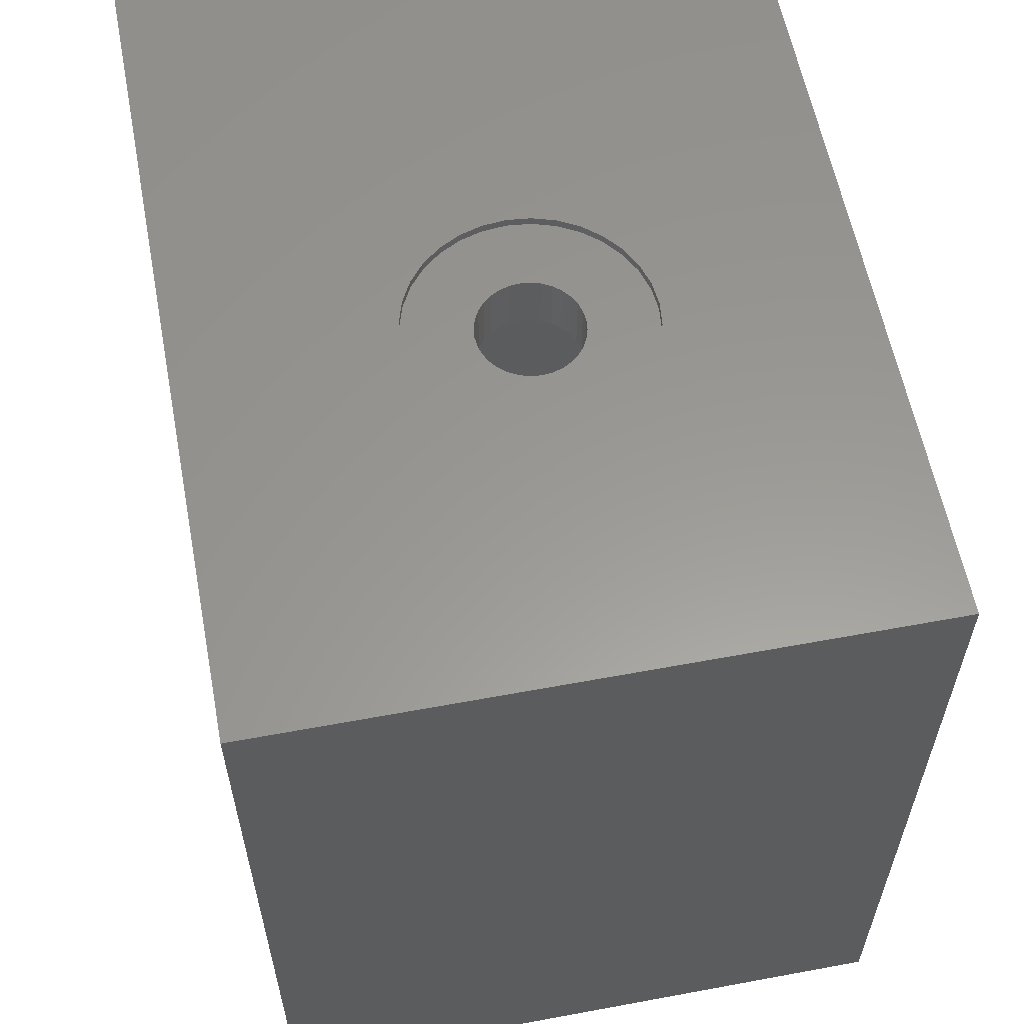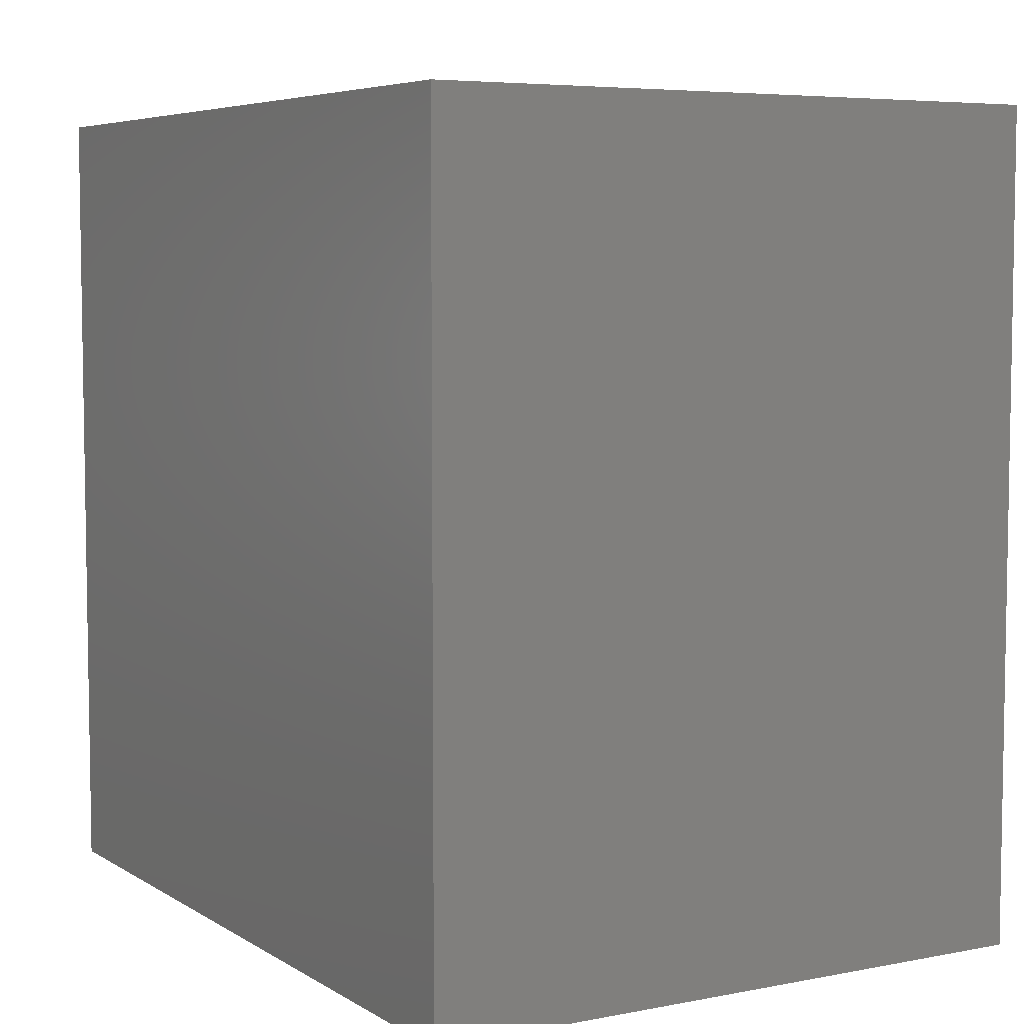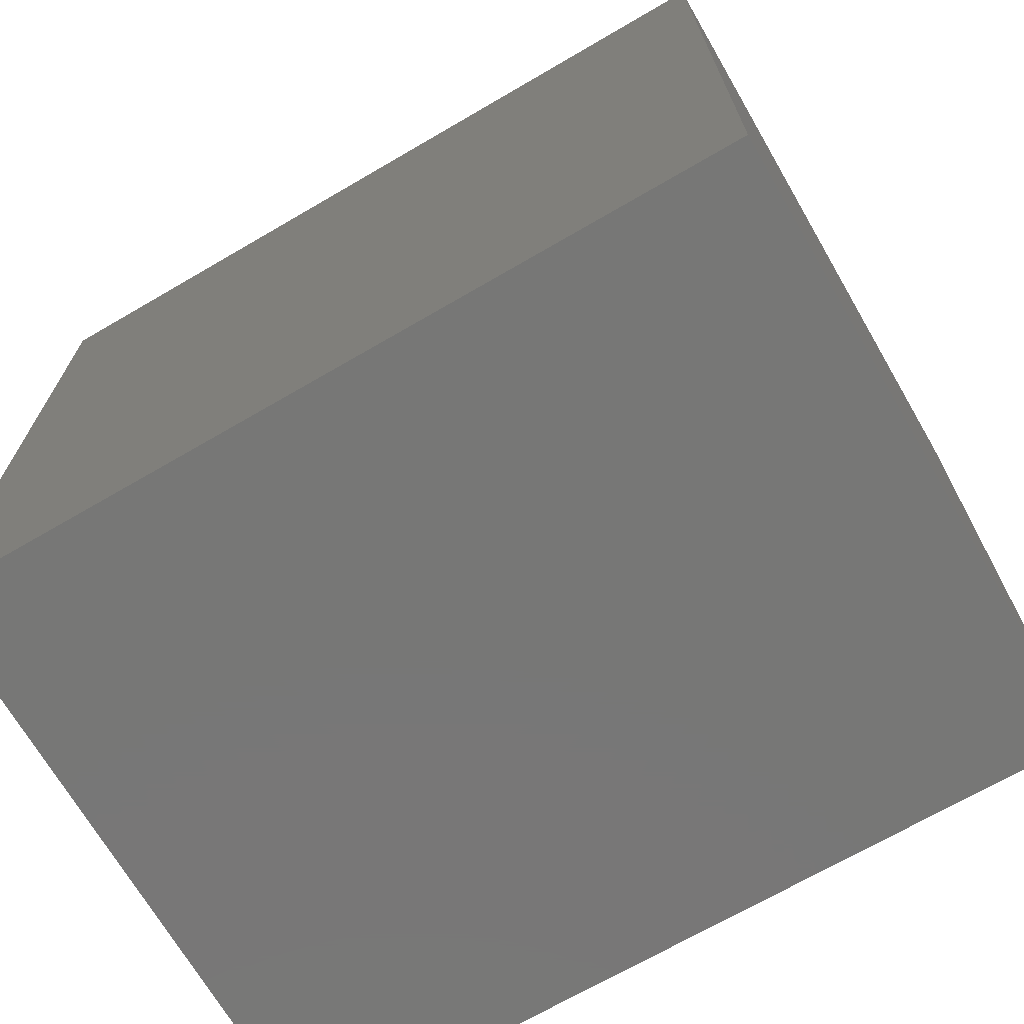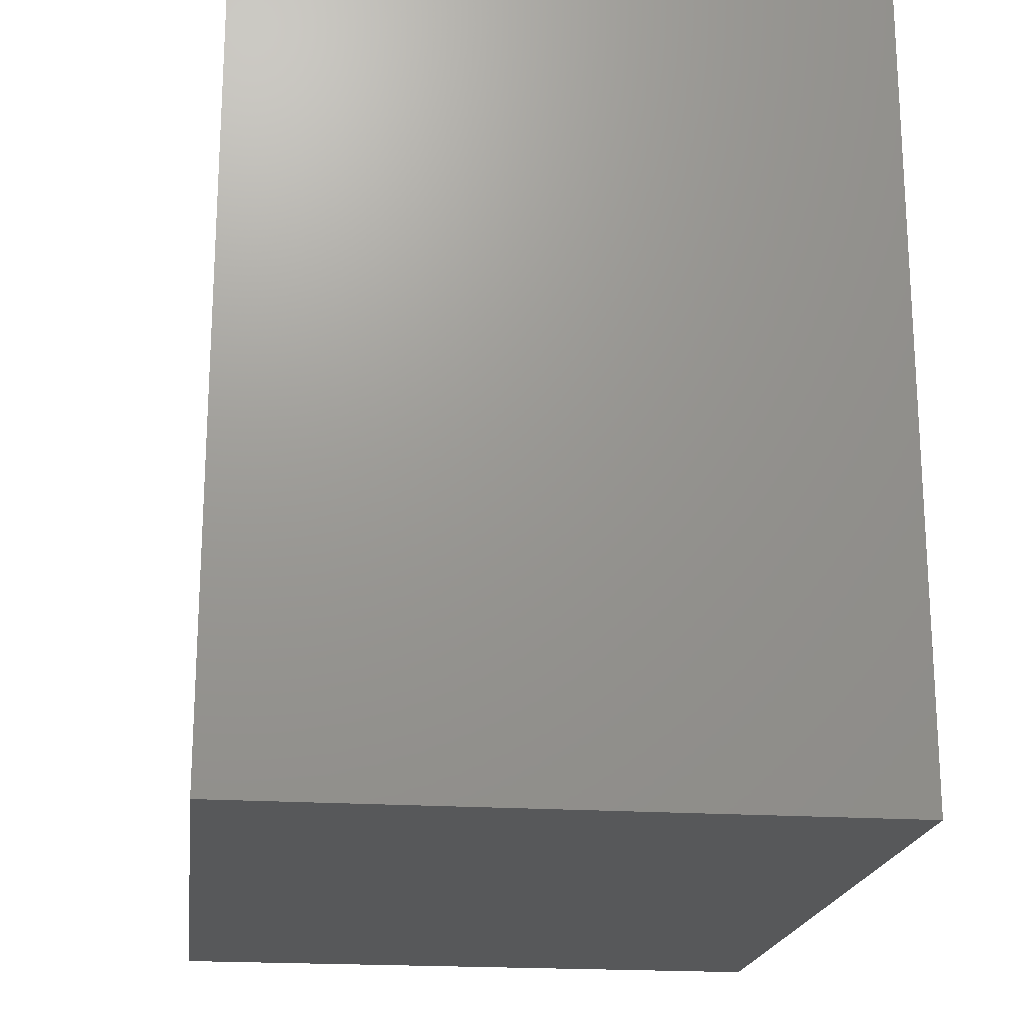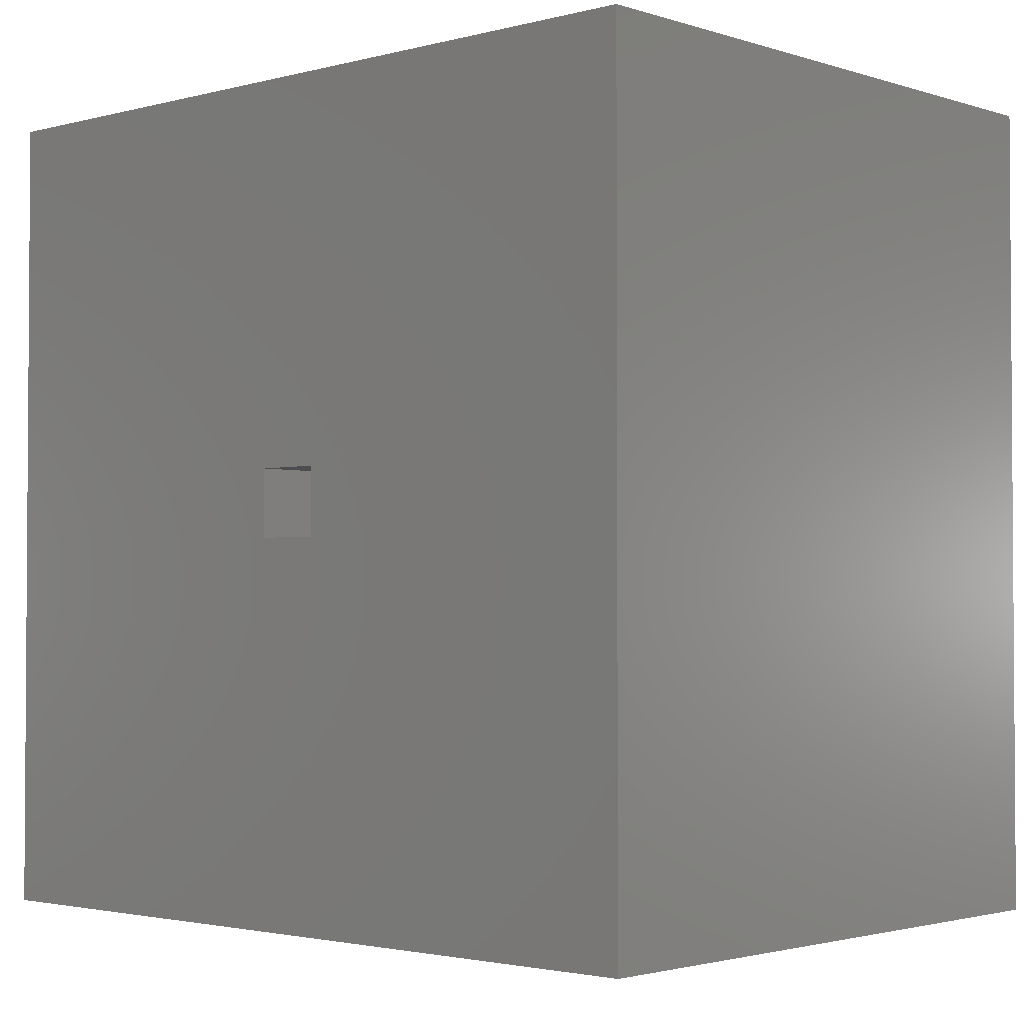
<metadata>
{"format":"stl","ext":"stl","renderer":"f3d","projection":"perspective","resolution":1024,"background":"white","views":[{"elev":59.2,"azim":169.2,"up":"+Z"},{"elev":5.8,"azim":-30.4,"up":"+Z"},{"elev":-69.9,"azim":-59.8,"up":"+Z"},{"elev":-19.7,"azim":172.8,"up":"+Y"},{"elev":-2.3,"azim":132.4,"up":"+Y"}]}
</metadata>
<code>
# stl→obj: 224 verts, 444 faces
v 0.1719 0.1094 0.375
v 0.1719 0.1094 0.5078
v 0.1734 0.1248 0.375
v 0.1734 0.1248 0.5078
v 0.1779 0.1396 0.375
v 0.1779 0.1396 0.5078
v 0.1852 0.1532 0.375
v 0.1852 0.1532 0.5078
v 0.195 0.1652 0.375
v 0.195 0.1652 0.5078
v 0.207 0.175 0.375
v 0.207 0.175 0.5078
v 0.2206 0.1823 0.375
v 0.2206 0.1823 0.5078
v 0.2354 0.1868 0.375
v 0.2354 0.1868 0.5078
v 0.2508 0.1883 0.375
v 0.2508 0.1883 0.5078
v 0.2662 0.1868 0.375
v 0.2662 0.1868 0.5078
v 0.281 0.1823 0.375
v 0.281 0.1823 0.5078
v 0.2947 0.175 0.375
v 0.2947 0.175 0.5078
v 0.3066 0.1652 0.375
v 0.3066 0.1652 0.5078
v 0.3165 0.1532 0.375
v 0.3165 0.1532 0.5078
v 0.3238 0.1396 0.375
v 0.3238 0.1396 0.5078
v 0.3283 0.1248 0.375
v 0.3283 0.1248 0.5078
v 0.3298 0.1094 0.375
v 0.3298 0.1094 0.5078
v 0.3283 0.09397 0.375
v 0.3283 0.09397 0.5078
v 0.3238 0.07916 0.375
v 0.3238 0.07916 0.5078
v 0.3165 0.06551 0.375
v 0.3165 0.06551 0.5078
v 0.3066 0.05355 0.375
v 0.3066 0.05355 0.5078
v 0.2947 0.04373 0.375
v 0.2947 0.04373 0.5078
v 0.281 0.03644 0.375
v 0.281 0.03644 0.5078
v 0.2662 0.03194 0.375
v 0.2662 0.03194 0.5078
v 0.2508 0.03043 0.375
v 0.2508 0.03043 0.5078
v 0.2354 0.03194 0.375
v 0.2354 0.03194 0.5078
v 0.2206 0.03644 0.375
v 0.2206 0.03644 0.5078
v 0.207 0.04373 0.375
v 0.207 0.04373 0.5078
v 0.195 0.05355 0.375
v 0.195 0.05355 0.5078
v 0.1852 0.06551 0.375
v 0.1852 0.06551 0.5078
v 0.1779 0.07916 0.375
v 0.1779 0.07916 0.5078
v 0.1734 0.09397 0.375
v 0.1734 0.09397 0.5078
v 0.104 0.1875 0.5078
v 0.3359 -0.1328 0.5078
v -0.1328 -0.1328 0.5078
v 0.05051 0.2161 0.5078
v 0.05493 0.2078 0.5078
v 0.06087 0.2006 0.5078
v 0.06811 0.1946 0.5078
v 0.07637 0.1902 0.5078
v 0.08533 0.1875 0.5078
v 0.09465 0.1866 0.5078
v 0.3359 0.5078 0.5078
v 0.1424 0.2344 0.5078
v 0.1415 0.2437 0.5078
v 0.1388 0.2527 0.5078
v 0.1344 0.2609 0.5078
v 0.1284 0.2682 0.5078
v 0.1212 0.2741 0.5078
v 0.1129 0.2785 0.5078
v 0.104 0.2812 0.5078
v 0.09465 0.2822 0.5078
v -0.1328 0.5078 0.5078
v 0.08533 0.2812 0.5078
v 0.07637 0.2785 0.5078
v 0.06811 0.2741 0.5078
v 0.06087 0.2682 0.5078
v 0.05493 0.2609 0.5078
v 0.05051 0.2527 0.5078
v 0.04779 0.2437 0.5078
v 0.04688 0.2344 0.5078
v 0.04779 0.2251 0.5078
v 0.1129 0.1902 0.5078
v 0.1212 0.1946 0.5078
v 0.1284 0.2006 0.5078
v 0.1344 0.2078 0.5078
v 0.1388 0.2161 0.5078
v 0.1415 0.2251 0.5078
v 0.05493 0.2609 0.5625
v -0.01351 0.2559 0.5625
v 0.05051 0.2527 0.5625
v 0.04779 0.2437 0.5625
v -0.01351 0.2129 0.5625
v 0.05051 0.2161 0.5625
v 0.04779 0.2251 0.5625
v 0.05493 0.2078 0.5625
v -0.00723 0.1922 0.5625
v 0.06087 0.2006 0.5625
v 0.06811 0.1946 0.5625
v 0.07637 0.1902 0.5625
v 0.1863 0.2956 0.5625
v 0.104 0.2812 0.5625
v 0.1129 0.2785 0.5625
v 0.1344 0.2609 0.5625
v 0.1388 0.2527 0.5625
v 0.2028 0.2559 0.5625
v 0.1415 0.2437 0.5625
v 0.1424 0.2344 0.5625
v 0.2028 0.2129 0.5625
v 0.1415 0.2251 0.5625
v 0.1388 0.2161 0.5625
v 0.1344 0.2078 0.5625
v 0.1965 0.1922 0.5625
v 0.1284 0.2006 0.5625
v 0.1212 0.1946 0.5625
v 0.1129 0.1902 0.5625
v 0.1863 0.1731 0.5625
v 0.104 0.1875 0.5625
v -0.01562 0.2344 0.5625
v 0.04688 0.2344 0.5625
v 0.2049 0.2344 0.5625
v 0.09465 0.2822 0.5625
v 0.1726 0.3124 0.5625
v 0.1559 0.3261 0.5625
v 0.1369 0.3363 0.5625
v 0.1162 0.3425 0.5625
v 0.09465 0.3447 0.5625
v 0.07314 0.3425 0.5625
v 0.05245 0.3363 0.5625
v 0.03339 0.3261 0.5625
v 0.01668 0.3124 0.5625
v 0.00296 0.2956 0.5625
v -0.00723 0.2766 0.5625
v 0.07637 0.2785 0.5625
v 0.08533 0.2812 0.5625
v 0.06087 0.2682 0.5625
v 0.06811 0.2741 0.5625
v 0.09465 0.1866 0.5625
v 0.00296 0.1731 0.5625
v 0.01668 0.1564 0.5625
v 0.03339 0.1427 0.5625
v 0.05245 0.1325 0.5625
v 0.07314 0.1262 0.5625
v 0.09465 0.1241 0.5625
v 0.1162 0.1262 0.5625
v 0.1369 0.1325 0.5625
v 0.1559 0.1427 0.5625
v 0.1726 0.1564 0.5625
v 0.08533 0.1875 0.5625
v 0.1965 0.2766 0.5625
v 0.1212 0.2741 0.5625
v 0.1284 0.2682 0.5625
v 0.07314 0.3425 0.5703
v 0.05245 0.3363 0.5703
v 0.03339 0.3261 0.5703
v 0.01668 0.3124 0.5703
v 0.00296 0.2956 0.5703
v -0.00723 0.2766 0.5703
v -0.01351 0.2559 0.5703
v -0.01562 0.2344 0.5703
v 0.09465 0.3447 0.5703
v 0.1162 0.3425 0.5703
v 0.1369 0.3363 0.5703
v 0.1559 0.3261 0.5703
v 0.1726 0.3124 0.5703
v 0.1863 0.2956 0.5703
v 0.1965 0.2766 0.5703
v 0.2028 0.2559 0.5703
v 0.2049 0.2344 0.5703
v -0.1953 0.5703 0.5703
v -0.1953 -0.1953 0.5703
v 0.3984 0.5703 0.5703
v 0.3984 -0.1953 0.5703
v 0.09465 0.1241 0.5703
v 0.07314 0.1262 0.5703
v 0.05245 0.1325 0.5703
v 0.03339 0.1427 0.5703
v 0.01668 0.1564 0.5703
v 0.00296 0.1731 0.5703
v -0.00723 0.1922 0.5703
v -0.01351 0.2129 0.5703
v 0.2028 0.2129 0.5703
v 0.1965 0.1922 0.5703
v 0.1863 0.1731 0.5703
v 0.1726 0.1564 0.5703
v 0.1559 0.1427 0.5703
v 0.1369 0.1325 0.5703
v 0.1162 0.1262 0.5703
v -0.1953 -0.1953 -0.1953
v -0.1953 0.5703 -0.1953
v 0.3984 -0.1953 -0.1953
v 0.3984 0.5703 -0.1953
v 0.3984 0.2188 0.1562
v 0.3984 0.1562 0.1562
v 0.3984 0.1562 0.2188
v 0.3984 0.2188 0.2188
v 0.1562 0.2188 0.2188
v 0.1562 0.1562 0.2188
v 0.1562 0.1562 0.1562
v 0.1562 0.2188 0.1562
v -0.1328 -0.1328 -0.1328
v 0.3359 -0.1328 -0.1328
v -0.1328 0.5078 -0.1328
v 0.3359 0.5078 -0.1328
v 0.3359 0.09375 0.09375
v 0.3359 0.2812 0.09375
v 0.3359 0.09375 0.2812
v 0.3359 0.2812 0.2812
v 0.09375 0.2812 0.2812
v 0.09375 0.09375 0.2812
v 0.09375 0.09375 0.09375
v 0.09375 0.2812 0.09375
f 1 2 3
f 3 2 4
f 3 4 5
f 5 4 6
f 5 6 7
f 7 6 8
f 7 8 9
f 9 8 10
f 9 10 11
f 11 10 12
f 11 12 13
f 13 12 14
f 13 14 15
f 15 14 16
f 15 16 17
f 17 16 18
f 17 18 19
f 19 18 20
f 19 20 21
f 21 20 22
f 21 22 23
f 23 22 24
f 23 24 25
f 25 24 26
f 25 26 27
f 27 26 28
f 27 28 29
f 29 28 30
f 29 30 31
f 31 30 32
f 31 32 33
f 33 32 34
f 33 34 35
f 35 34 36
f 35 36 37
f 37 36 38
f 37 38 39
f 39 38 40
f 39 40 41
f 41 40 42
f 41 42 43
f 43 42 44
f 43 44 45
f 45 44 46
f 45 46 47
f 47 46 48
f 47 48 49
f 49 48 50
f 49 50 51
f 51 50 52
f 51 52 53
f 53 52 54
f 53 54 55
f 55 54 56
f 55 56 57
f 57 56 58
f 57 58 59
f 59 58 60
f 59 60 61
f 61 60 62
f 61 62 63
f 63 62 64
f 63 64 1
f 1 64 2
f 65 16 14
f 66 67 52
f 66 52 50
f 66 50 48
f 66 48 46
f 66 46 44
f 66 44 42
f 66 42 40
f 66 40 38
f 66 38 36
f 66 36 34
f 67 68 69
f 67 69 70
f 67 70 71
f 67 71 72
f 67 72 73
f 67 73 74
f 67 74 62
f 67 62 60
f 67 60 58
f 67 58 56
f 67 56 54
f 67 54 52
f 75 66 34
f 75 34 32
f 75 32 30
f 75 30 28
f 75 28 26
f 75 26 24
f 75 24 22
f 75 22 20
f 75 20 18
f 75 18 76
f 75 76 77
f 75 77 78
f 75 78 79
f 75 79 80
f 75 80 81
f 75 81 82
f 75 82 83
f 75 83 84
f 75 84 85
f 85 84 86
f 85 86 87
f 85 87 88
f 85 88 89
f 85 89 90
f 85 90 91
f 85 91 92
f 85 92 93
f 85 93 94
f 85 94 68
f 85 68 67
f 18 16 65
f 18 65 95
f 18 95 96
f 18 96 97
f 18 97 98
f 18 98 99
f 18 99 100
f 18 100 76
f 74 65 14
f 74 14 12
f 74 12 10
f 74 10 8
f 74 8 6
f 74 6 4
f 74 4 2
f 74 2 64
f 74 64 62
f 17 19 15
f 13 15 19
f 21 13 19
f 11 13 21
f 23 11 21
f 9 11 23
f 25 9 23
f 43 55 41
f 53 55 43
f 45 53 43
f 51 53 45
f 47 51 45
f 49 51 47
f 55 57 41
f 41 57 59
f 41 59 39
f 39 59 61
f 39 61 37
f 37 61 63
f 37 63 35
f 35 63 1
f 35 1 33
f 33 1 3
f 33 3 31
f 31 3 5
f 31 5 29
f 29 5 7
f 29 7 27
f 27 7 9
f 27 9 25
f 101 102 103
f 104 103 102
f 105 106 107
f 108 106 105
f 105 109 108
f 110 108 109
f 111 110 109
f 111 109 112
f 113 114 115
f 116 117 118
f 118 117 119
f 120 118 119
f 121 122 123
f 121 123 124
f 121 124 125
f 125 124 126
f 125 126 127
f 127 128 125
f 129 125 128
f 129 128 130
f 131 105 107
f 131 107 132
f 131 132 104
f 131 104 102
f 133 118 120
f 133 120 122
f 133 122 121
f 134 114 113
f 134 113 135
f 134 135 136
f 134 136 137
f 134 137 138
f 134 138 139
f 134 139 140
f 134 140 141
f 134 141 142
f 134 142 143
f 134 143 144
f 144 145 146
f 144 146 147
f 144 147 134
f 145 102 101
f 145 101 148
f 145 148 149
f 145 149 146
f 150 151 152
f 150 152 153
f 150 153 154
f 150 154 155
f 150 155 156
f 150 156 157
f 150 157 158
f 150 158 159
f 150 159 160
f 150 160 129
f 150 129 130
f 151 150 161
f 151 161 112
f 151 112 109
f 162 113 115
f 162 115 163
f 162 163 164
f 162 164 116
f 162 116 118
f 84 147 86
f 86 147 146
f 86 146 87
f 87 146 149
f 87 149 88
f 88 149 148
f 88 148 89
f 89 148 101
f 89 101 90
f 90 101 103
f 90 103 91
f 91 103 104
f 91 104 92
f 92 104 132
f 92 132 93
f 147 84 134
f 134 84 83
f 134 83 114
f 114 83 82
f 114 82 115
f 115 82 81
f 115 81 163
f 163 81 80
f 163 80 164
f 164 80 79
f 164 79 116
f 116 79 78
f 116 78 117
f 117 78 77
f 117 77 119
f 119 77 76
f 119 76 120
f 74 130 65
f 65 130 128
f 65 128 95
f 95 128 127
f 95 127 96
f 96 127 126
f 96 126 97
f 97 126 124
f 97 124 98
f 98 124 123
f 98 123 99
f 99 123 122
f 99 122 100
f 100 122 120
f 100 120 76
f 130 74 150
f 150 74 73
f 150 73 161
f 161 73 72
f 161 72 112
f 112 72 71
f 112 71 111
f 111 71 70
f 111 70 110
f 110 70 69
f 110 69 108
f 108 69 68
f 108 68 106
f 106 68 94
f 106 94 107
f 107 94 93
f 107 93 132
f 139 165 140
f 140 165 166
f 140 166 141
f 141 166 167
f 141 167 142
f 142 167 168
f 142 168 143
f 143 168 169
f 143 169 144
f 144 169 170
f 144 170 145
f 145 170 171
f 145 171 102
f 102 171 172
f 102 172 131
f 165 139 173
f 173 139 138
f 173 138 174
f 174 138 137
f 174 137 175
f 175 137 136
f 175 136 176
f 176 136 135
f 176 135 177
f 177 135 113
f 177 113 178
f 178 113 162
f 178 162 179
f 179 162 118
f 179 118 180
f 180 118 133
f 180 133 181
f 182 183 172
f 182 172 171
f 182 171 170
f 182 170 169
f 182 169 168
f 182 168 167
f 182 167 166
f 182 166 165
f 182 165 173
f 182 173 184
f 183 185 186
f 183 186 187
f 183 187 188
f 183 188 189
f 183 189 190
f 183 190 191
f 183 191 192
f 183 192 193
f 183 193 172
f 185 181 194
f 185 194 195
f 185 195 196
f 185 196 197
f 185 197 198
f 185 198 199
f 185 199 200
f 185 200 186
f 184 173 174
f 184 174 175
f 184 175 176
f 184 176 177
f 184 177 178
f 184 178 179
f 184 179 180
f 184 180 181
f 184 181 185
f 156 200 157
f 157 200 199
f 157 199 158
f 158 199 198
f 158 198 159
f 159 198 197
f 159 197 160
f 160 197 196
f 160 196 129
f 129 196 195
f 129 195 125
f 125 195 194
f 125 194 121
f 121 194 181
f 121 181 133
f 200 156 186
f 186 156 155
f 186 155 187
f 187 155 154
f 187 154 188
f 188 154 153
f 188 153 189
f 189 153 152
f 189 152 190
f 190 152 151
f 190 151 191
f 191 151 109
f 191 109 192
f 192 109 105
f 192 105 193
f 193 105 131
f 193 131 172
f 201 202 203
f 203 202 204
f 201 203 183
f 183 203 185
f 202 201 182
f 182 201 183
f 204 202 184
f 184 202 182
f 204 205 203
f 203 205 206
f 203 206 185
f 185 206 207
f 185 207 184
f 184 207 208
f 184 208 204
f 204 208 205
f 209 208 210
f 210 208 207
f 210 207 211
f 211 207 206
f 212 211 205
f 205 211 206
f 208 209 205
f 205 209 212
f 212 209 211
f 211 209 210
f 213 214 215
f 215 214 216
f 213 67 214
f 214 67 66
f 215 85 213
f 213 85 67
f 216 75 215
f 215 75 85
f 66 217 214
f 214 217 218
f 214 218 216
f 217 66 219
f 219 66 75
f 219 75 220
f 220 75 216
f 220 216 218
f 221 222 220
f 220 222 219
f 222 223 219
f 219 223 217
f 224 218 223
f 223 218 217
f 220 218 221
f 221 218 224
f 224 223 221
f 221 223 222

</code>
